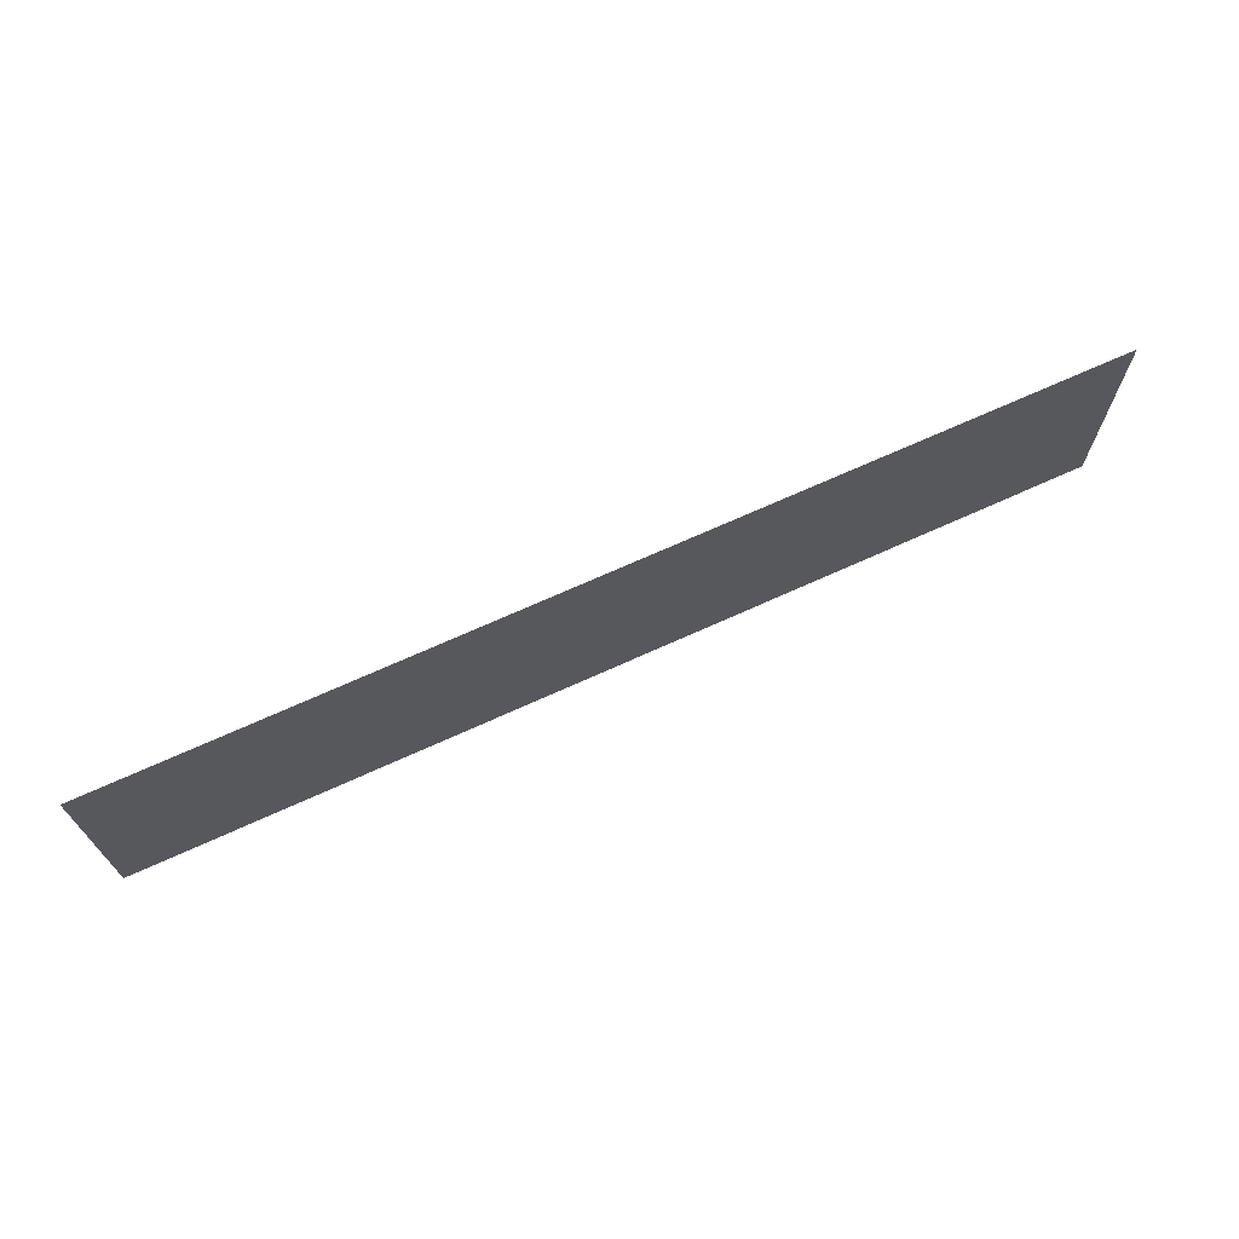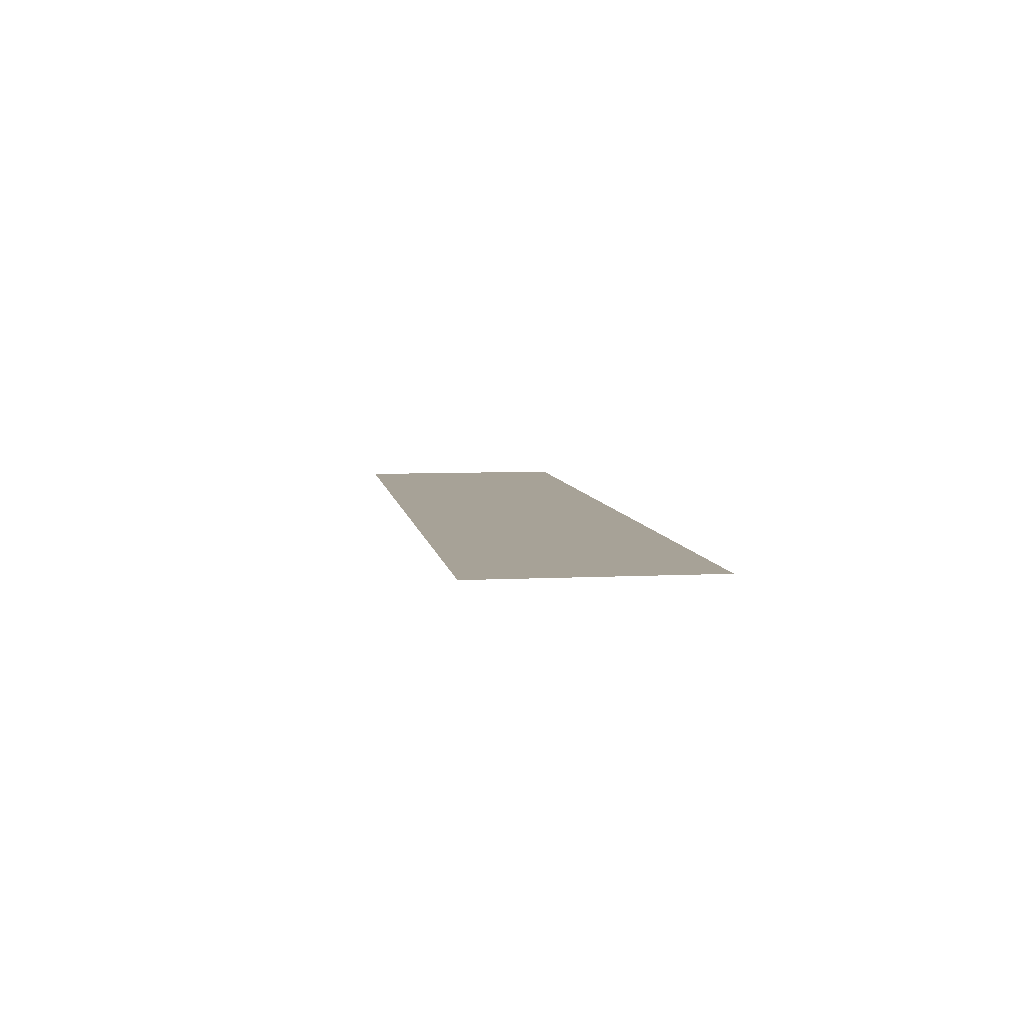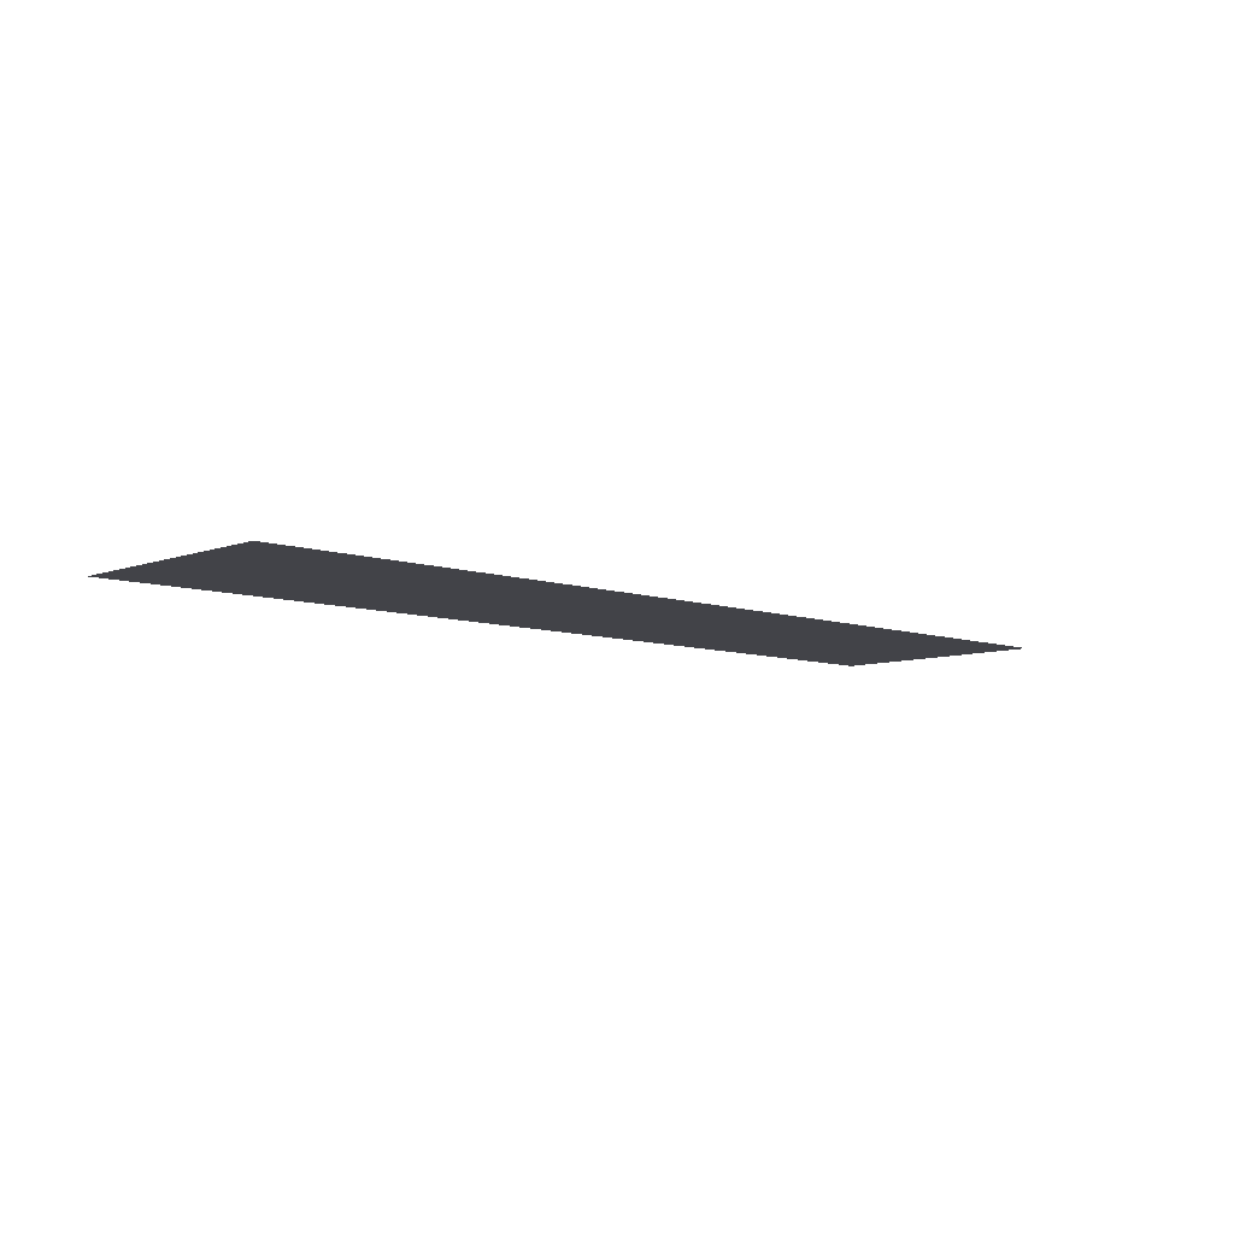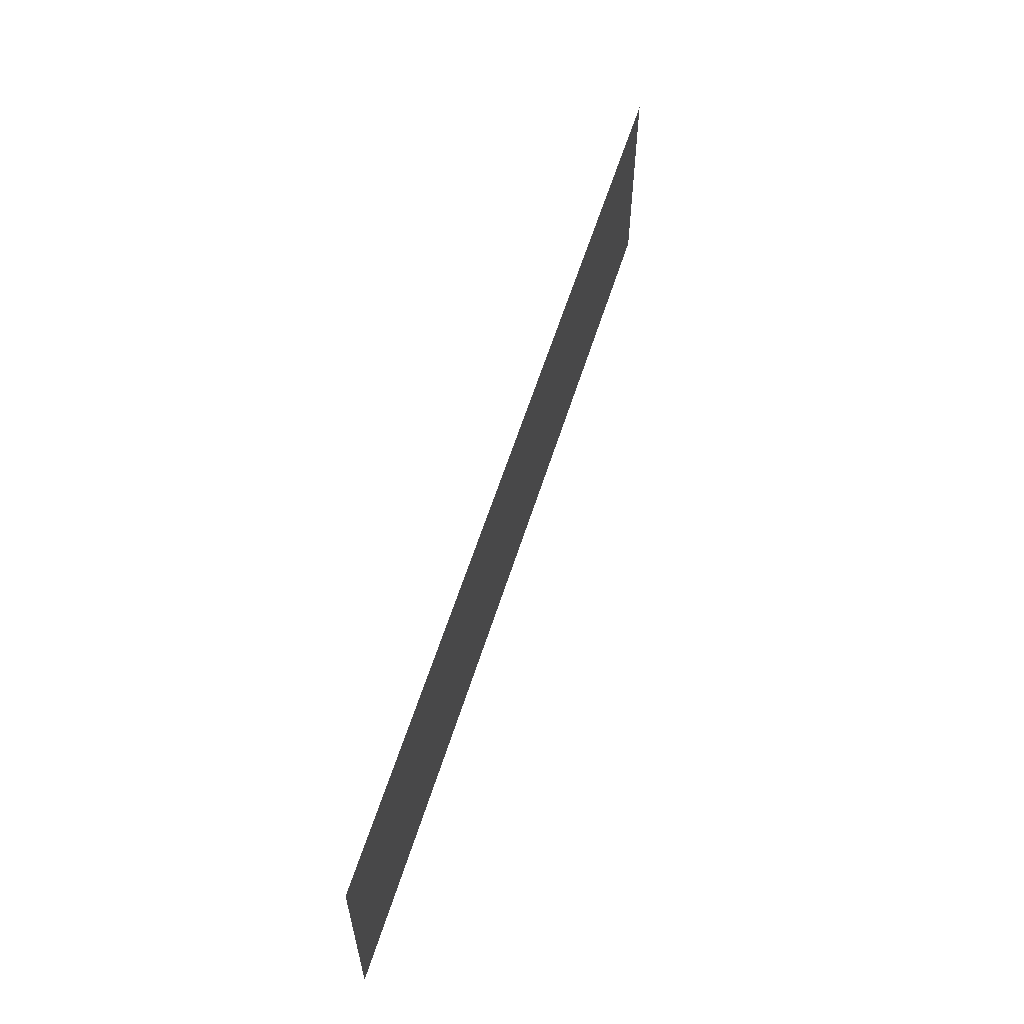
<metadata>
{"format":"obj","ext":"obj","renderer":"f3d","projection":"perspective","resolution":1024,"background":"white","views":[{"elev":69.4,"azim":-24.5,"up":"+Z"},{"elev":6.6,"azim":81.4,"up":"+Y"},{"elev":-7.6,"azim":136.1,"up":"+Y"},{"elev":58.6,"azim":-72.7,"up":"+Z"}]}
</metadata>
<code>
o Plane
v -2.935 0 0.7151
v 2.935 0 0.7151
v -2.935 0 -0.7322
v 2.935 0 -0.7322
f 1 2 4 3

</code>
